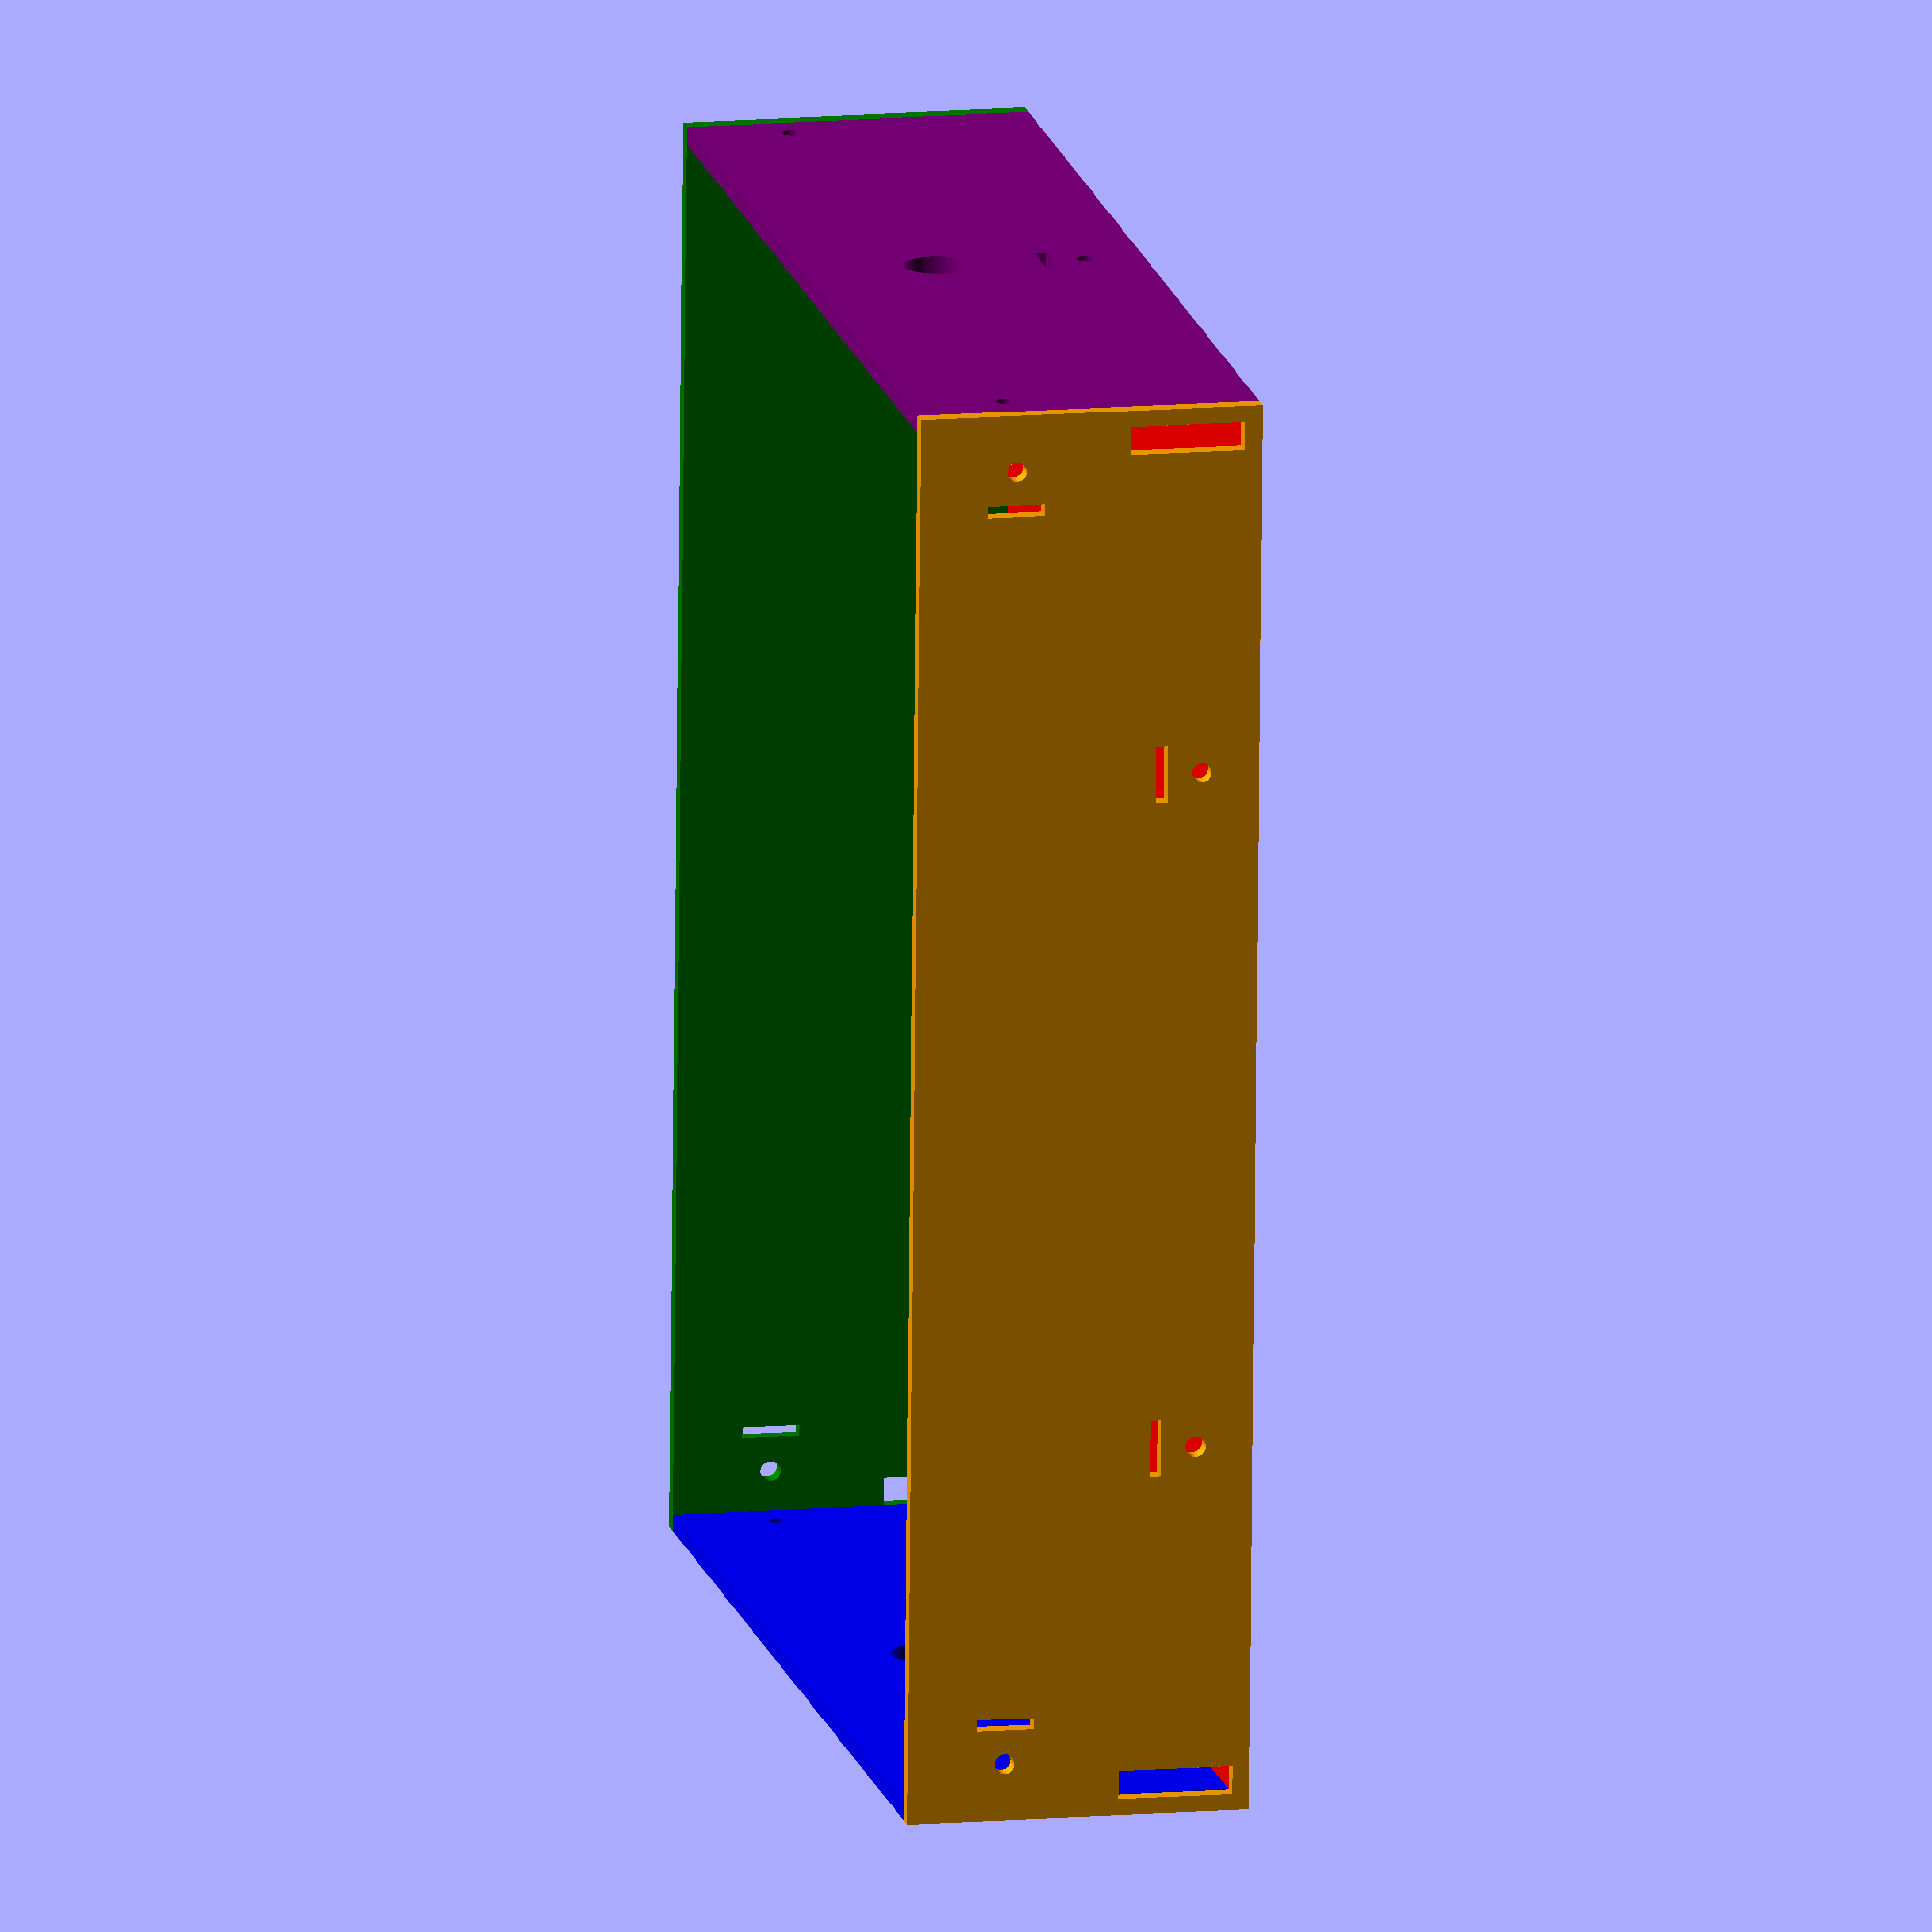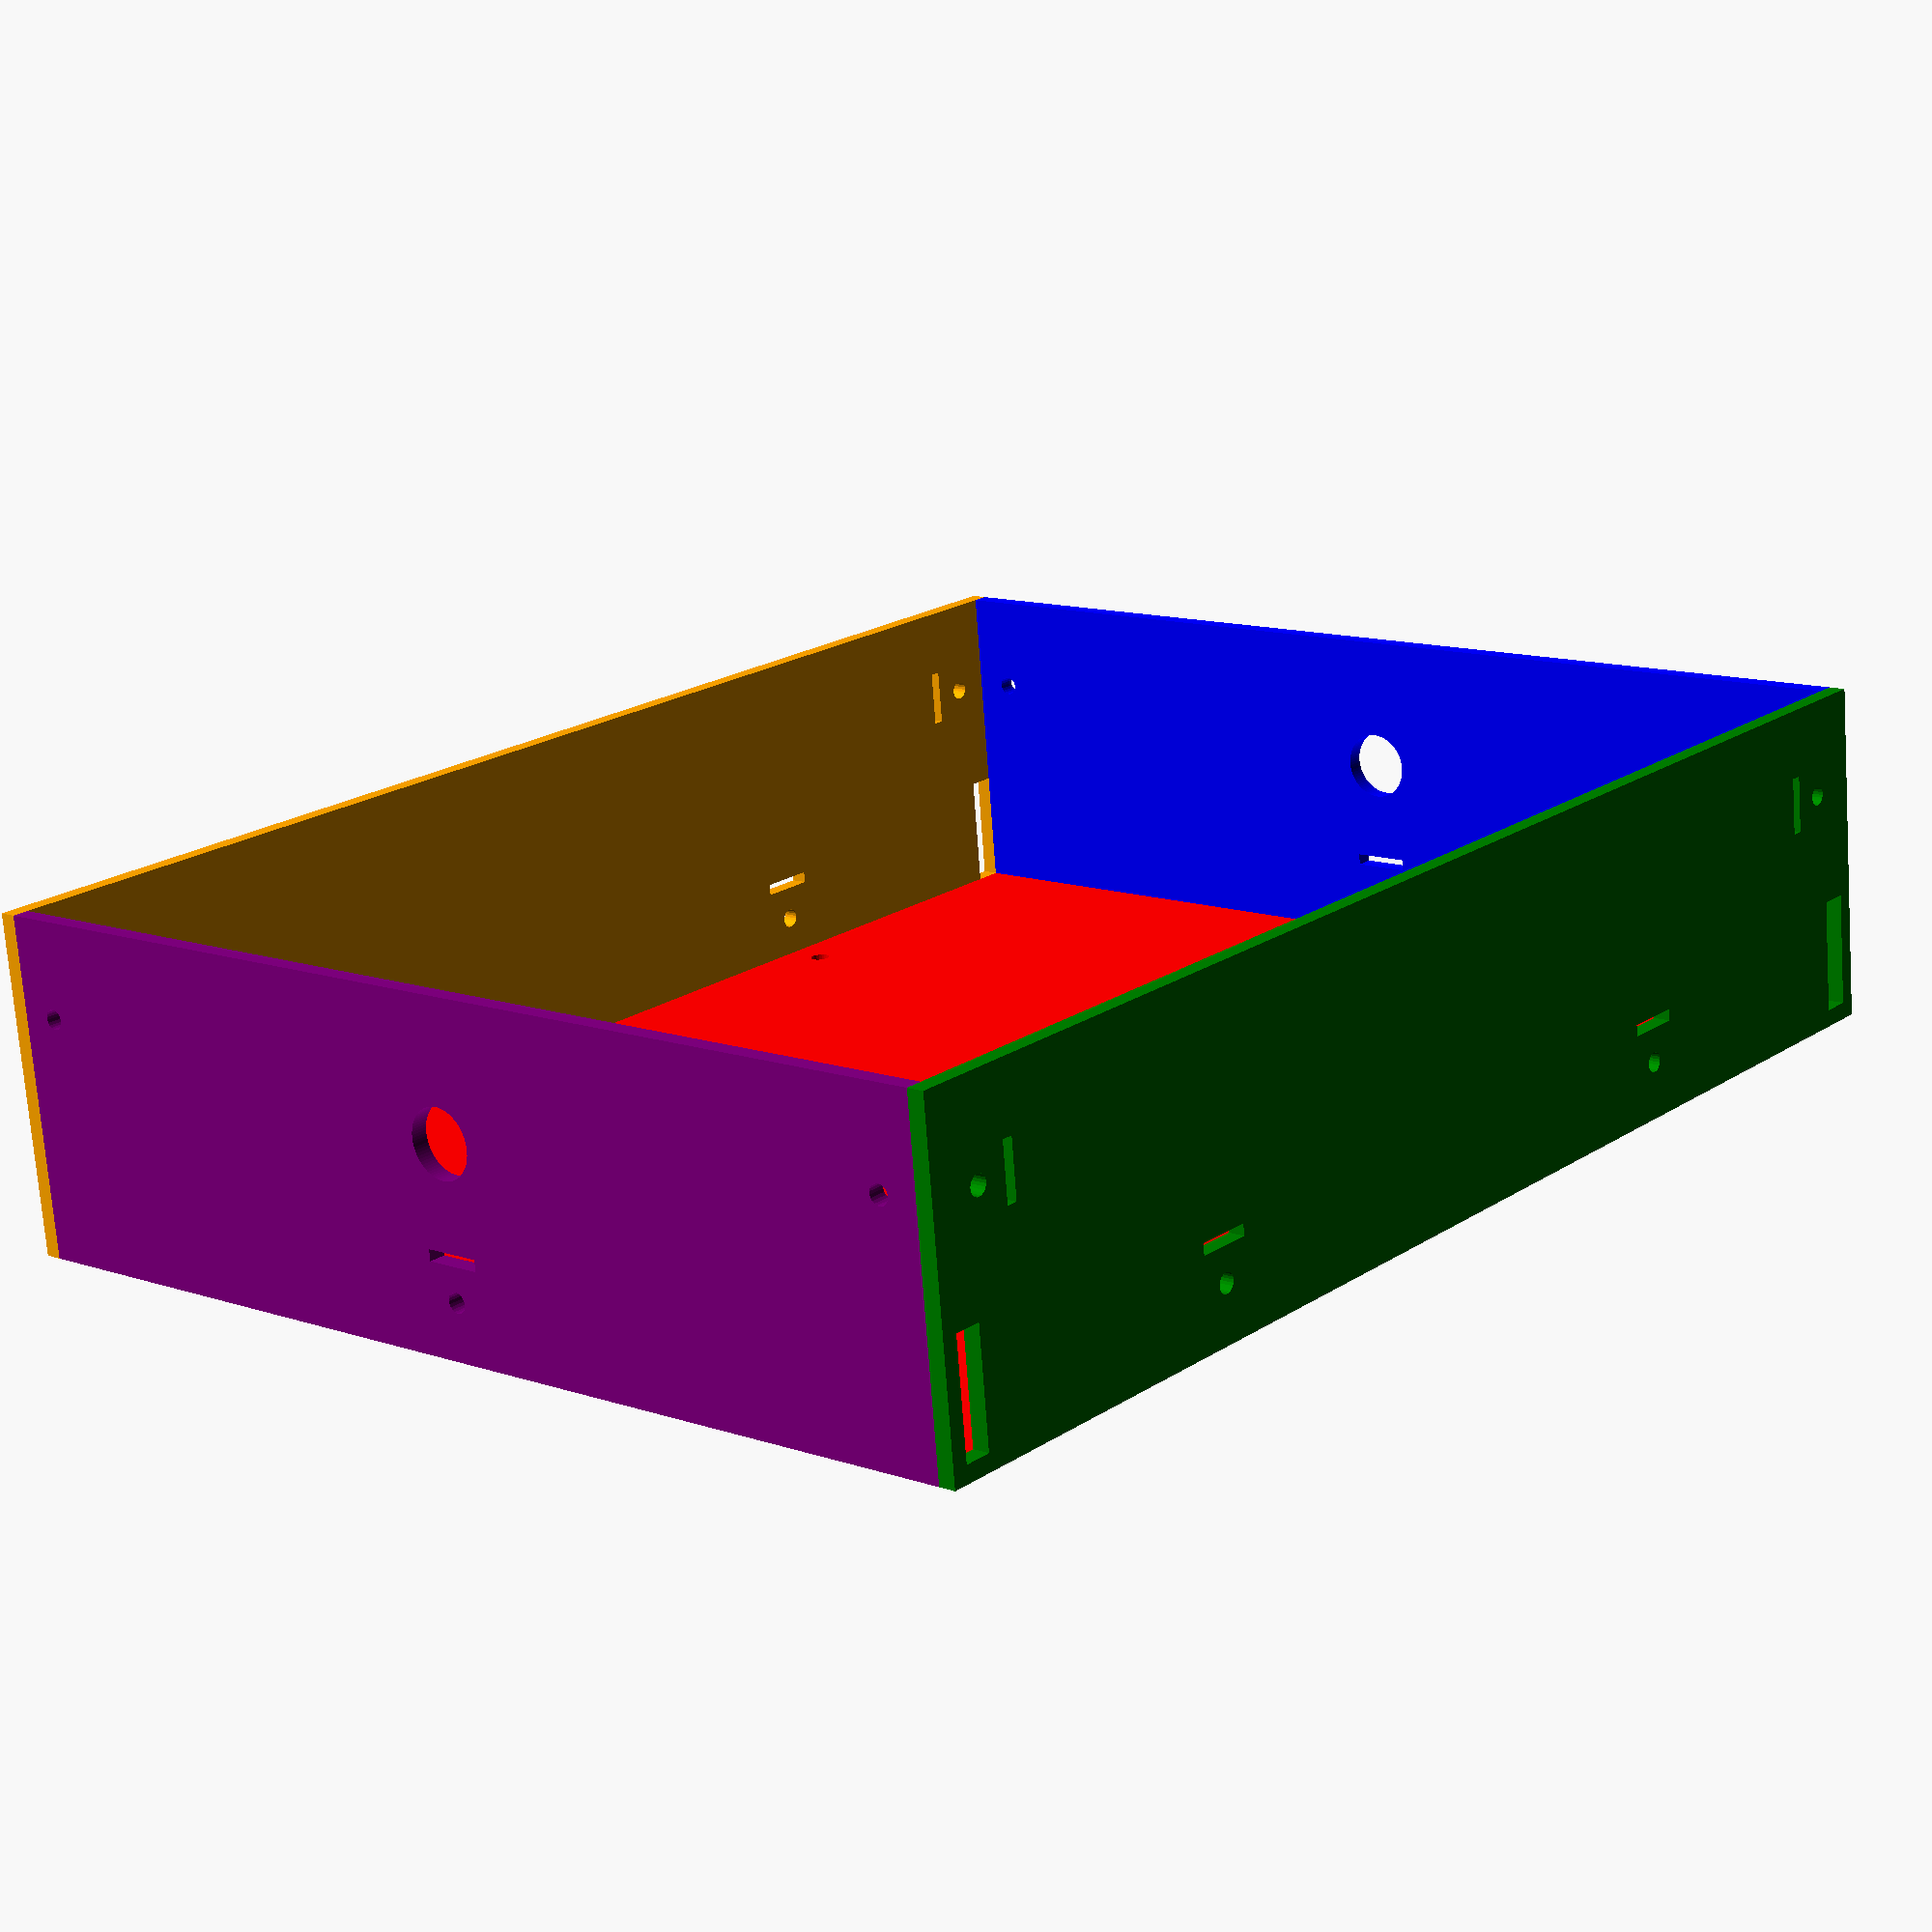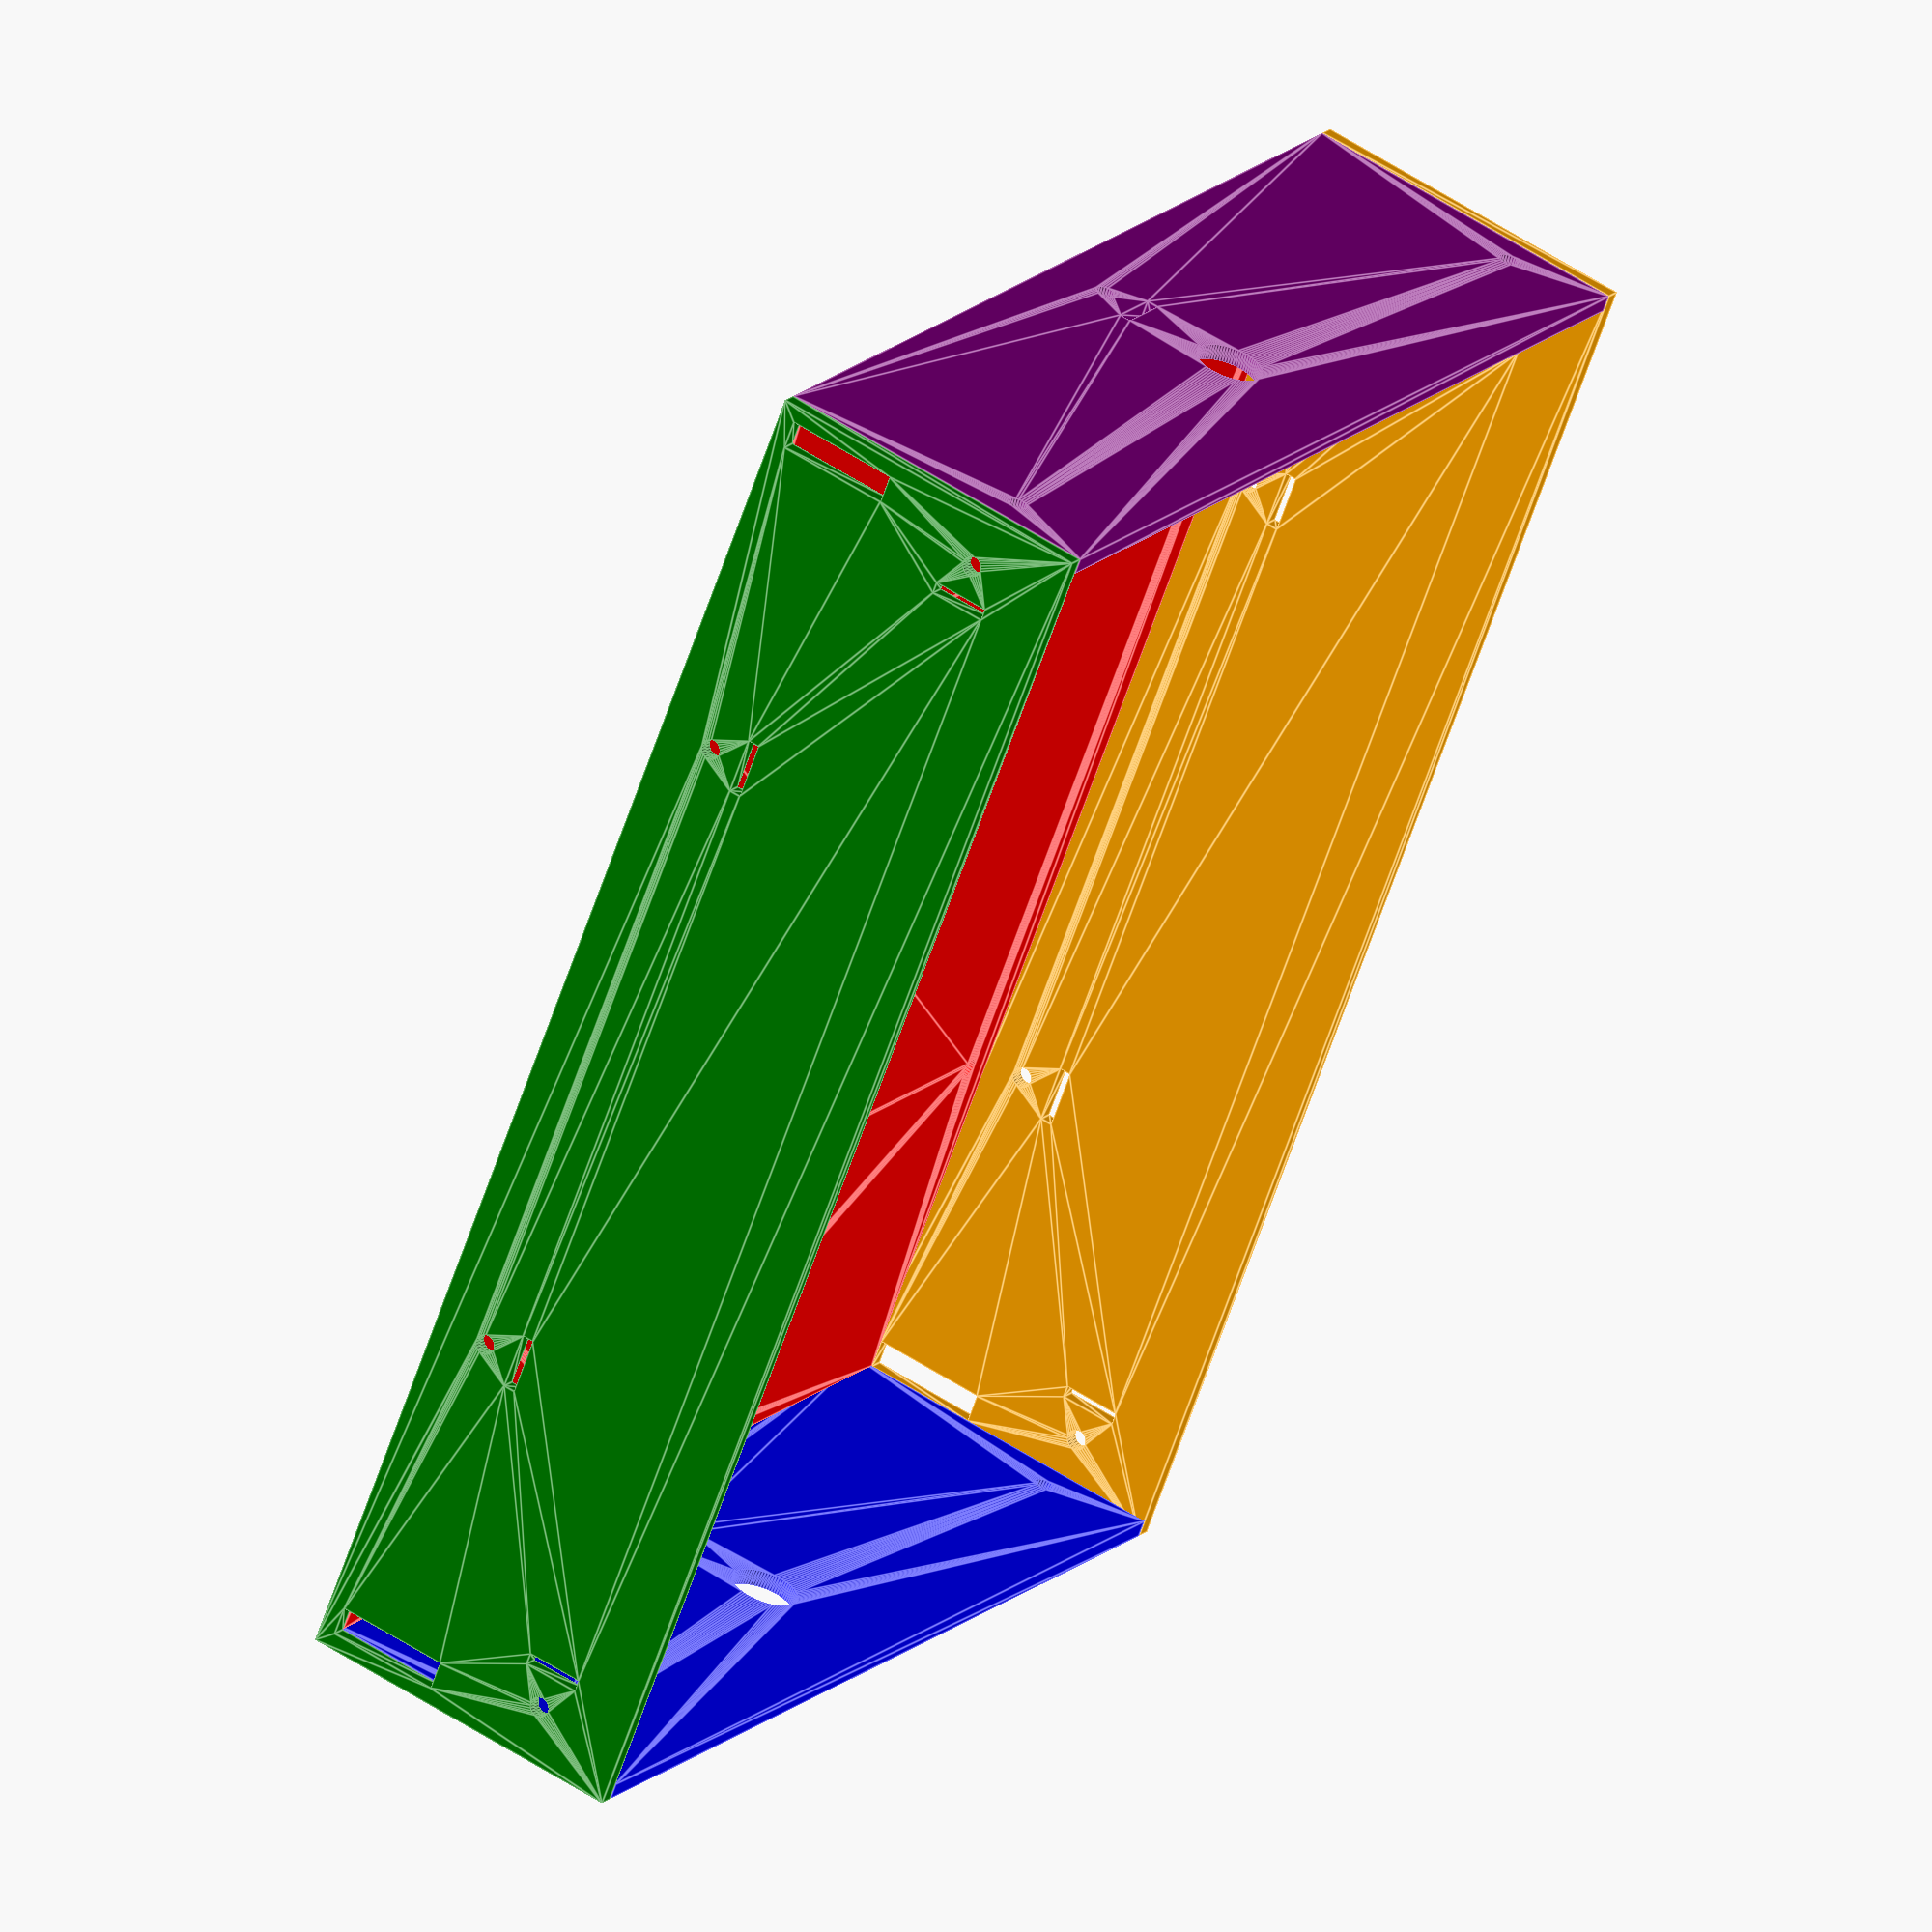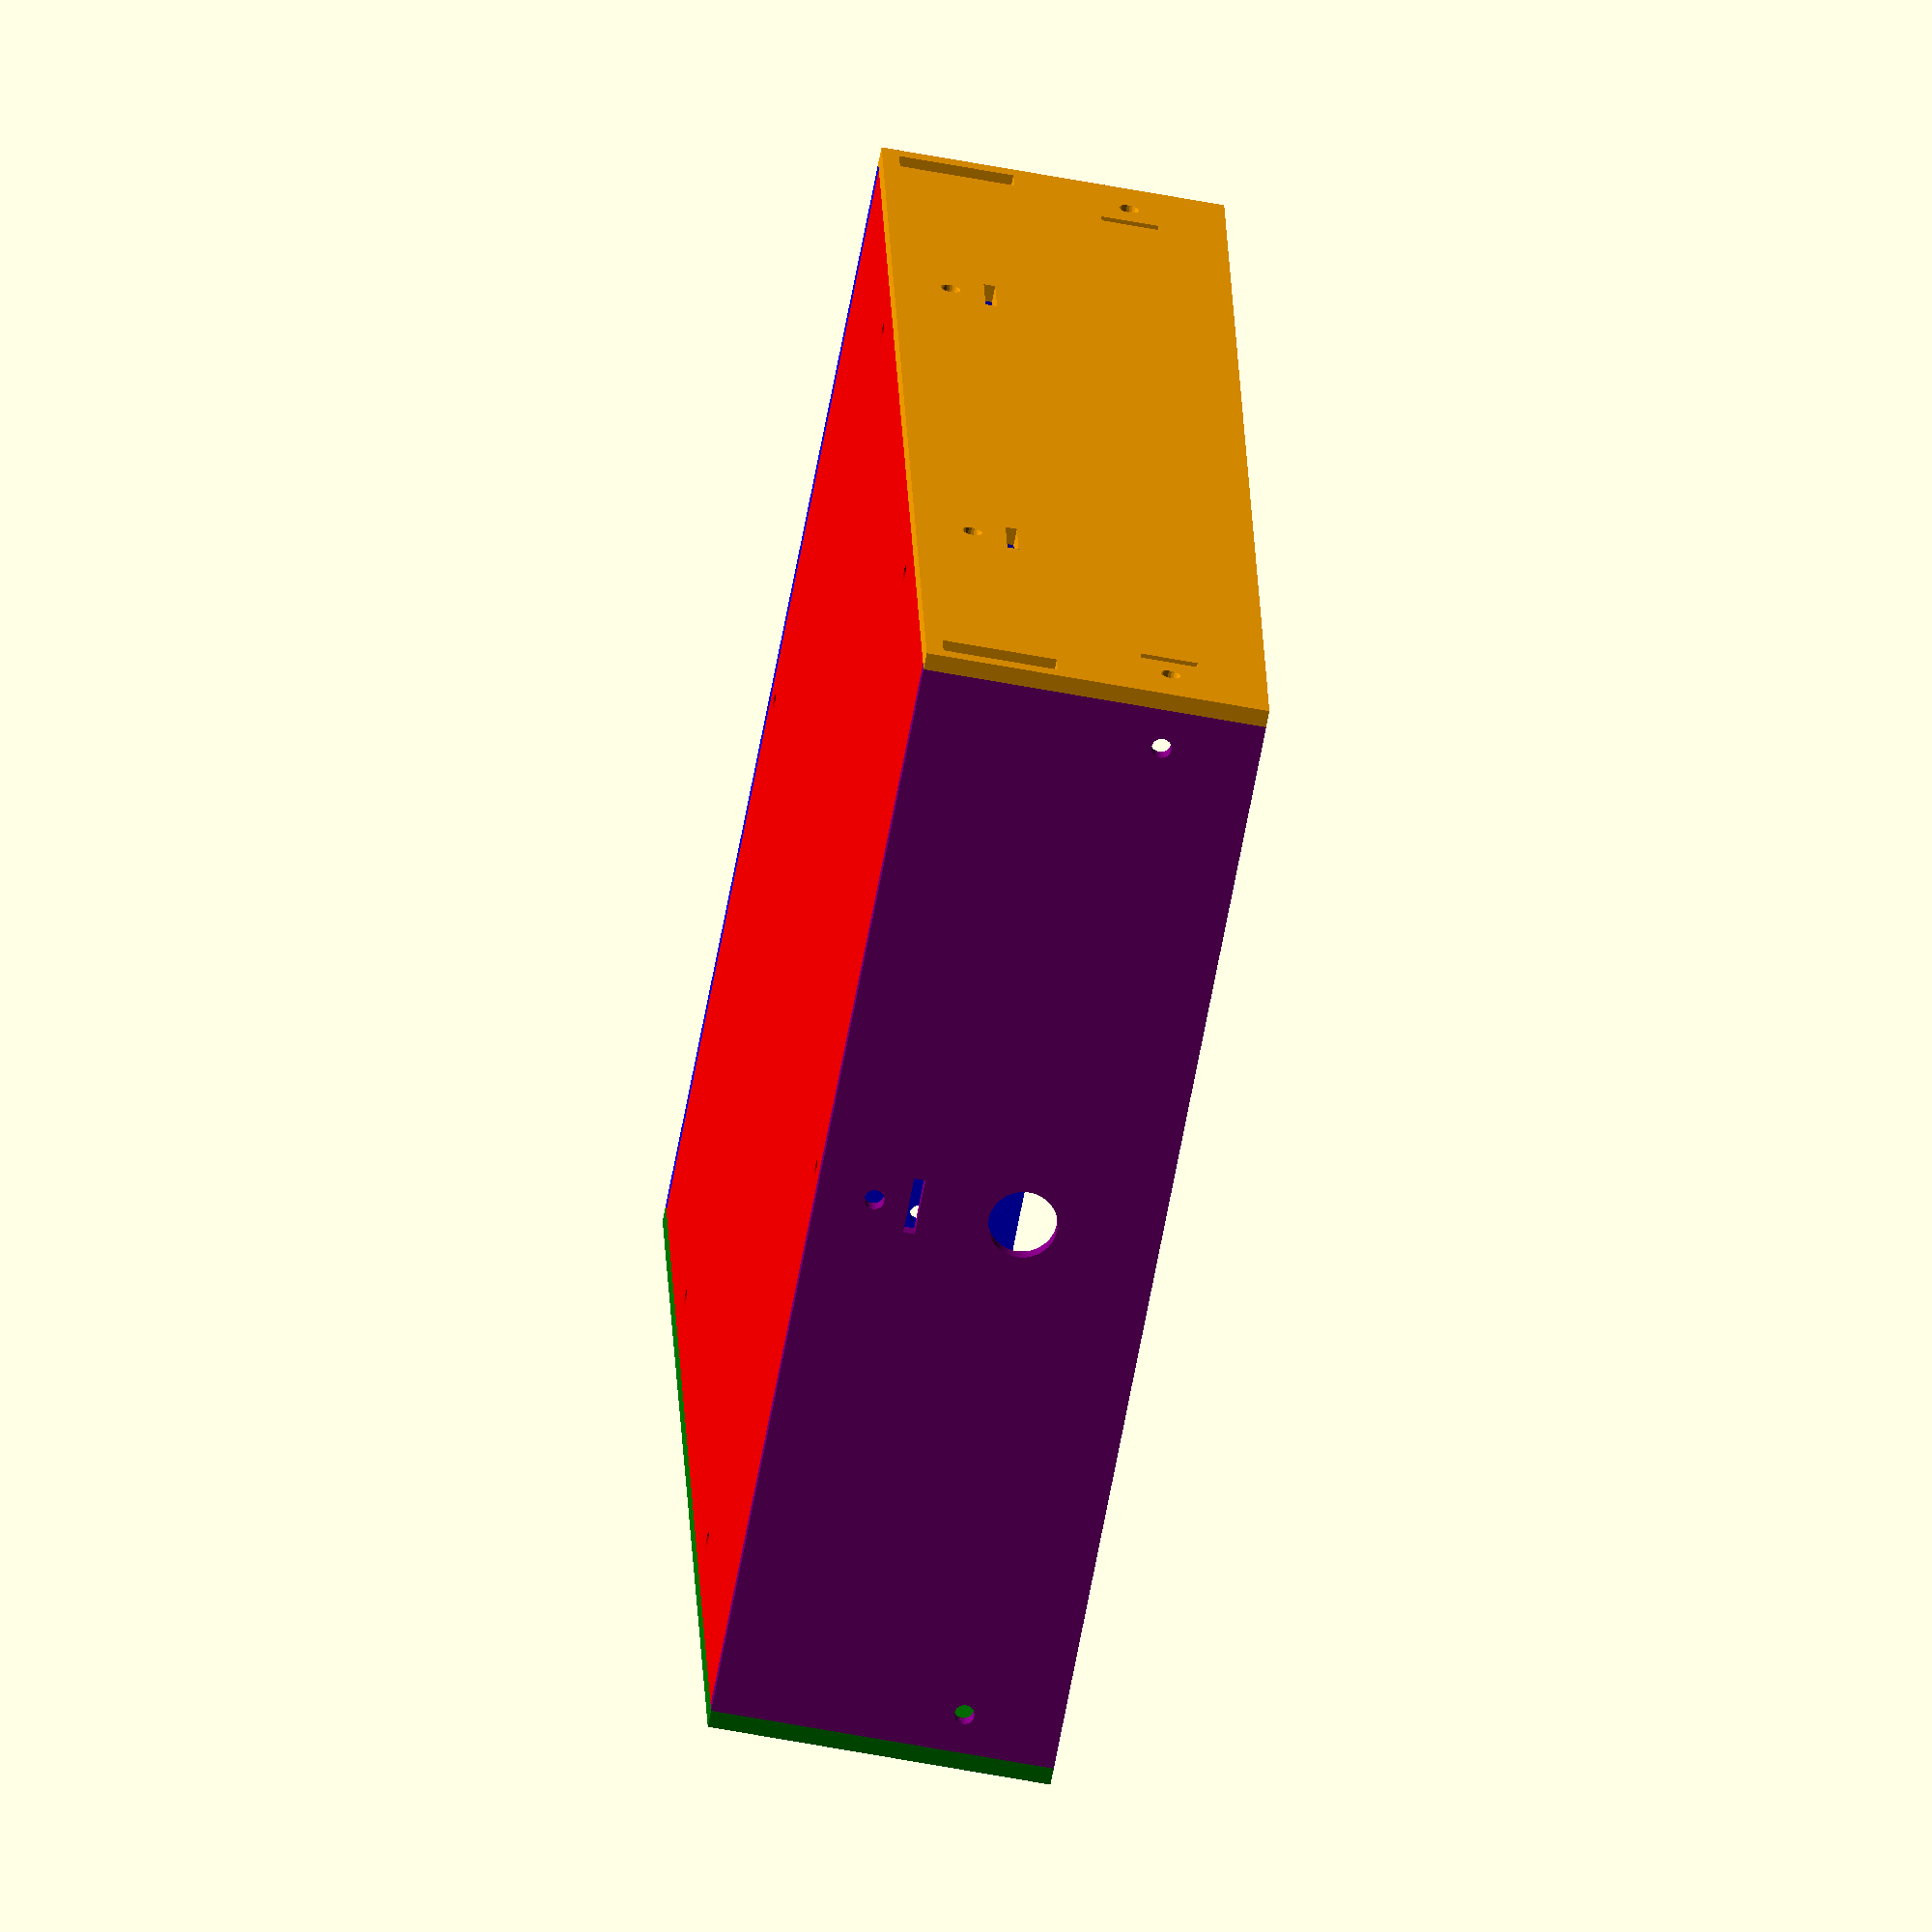
<openscad>
$fs = 0.5;
$fa = 1;

material_width = 3;
kerf = 0.4;
unit_height = 60;

module al_bracket_l()
{
    translate([0,14]) square([10,2], center=true);
    translate([0,7]) circle(d=3.5);
}

module al_bracket_r()
{
    translate([0,7]) circle(d=3.5);
}

module base_3d()
{
    linear_extrude(height=material_width) base();
}

module base()
{
    difference()
    {
        square([200-material_width-material_width, 250-material_width-material_width], center=true);
        for (r=[0, 180])
        {
            rotate([0,0,r]) translate([0, -125+material_width]) al_bracket_r();
            for (y=[-60, 60])
            {
                rotate([0,0,r]) translate([-100+material_width, y]) rotate([0,0,-90]) al_bracket_r();
            }
        }
    }
}

module side_3d(type=0)
{
    linear_extrude(height=material_width) side(type);
}


/* 
Type 0 = No Cutouts
Type 1 = Straight Through 
Type 2 = Angle Exit Side
Type 3 = Angle Blank Side
*/
module side(type = 0)
{
    difference()
    {
        union()
        {
            translate ([-material_width, -125]) square([unit_height, 250]);
            if (type==2)
            {
                translate([10, (250-material_width)/2]) square([20, material_width+kerf], center=true);
            }
        }
        
        for (y=[-60, 60])
        {
            translate([0, y]) rotate([0,0,-90]) al_bracket_l();
        }
        
        for (r=[0, 180])
        {
            translate([40, 0]) rotate([0,0,r]) translate([0, -125+material_width]) al_bracket_l();
        }

        if (type>0)
        {
            translate([10, -(250-material_width-material_width-4.8)/2]) square([20, 5], center=true);
        }
        if (type == 1)
        {
            translate([10, (250-material_width-material_width-4.8)/2]) square([20, 5], center=true);
        }
        if (type == 2)
        {
            translate([10, -75-15]) square([20, 30], center=true);
            translate([36-material_width, 25]) circle(d=12);
        }
    }
}

module end_3d(type=0)
{
    linear_extrude(height=material_width) end(type);
}

/* 
Type 0 = No Cutouts
Type 1 = Straight Through 
Type 2 = Angle
*/
module end(type = 0)
{
    difference()
    {
        translate ([-100+material_width, -material_width]) square([200-material_width-material_width, unit_height]);
        
        al_bracket_l();
        
        for (r=[0, 180])
        {
            translate([0, 40]) rotate([0,0,r]) translate([-100+material_width, 0]) rotate([0,0,-90]) al_bracket_r();
        }

        if(type == 1)
        {
            translate([0, 36-material_width]) circle(d=12);
        }
        if (type == 2)
        {
            translate([ (-200+5+material_width)/2, 10]) square([5+material_width, 20], center=true);
        }
    }
}

module through()
{
    base();
    translate([110, 0]) side(1);
    translate([-110, 0]) mirror([1,0]) side(1);
    translate([0, 135]) end(1); 
    translate([0, -135]) mirror([0,1]) end(1); 
}

module left()
{
    base();
    translate([110, 0]) side(3);
    translate([-110, 0]) mirror([1,0]) side(2);
    translate([0, 135]) end(2); 
    translate([0, -135]) mirror([0,1]) end(1); 
}

module through_3d()
{
    color("red") base_3d();
    color("green")translate([100, 0, material_width]) rotate([0, -90]) side_3d(1);
    color("orange")translate([-100, 0, material_width]) rotate([0, 90]) mirror([1,0]) side_3d(1);
    color("blue")translate([0, 125, material_width]) rotate([90, 0]) end_3d(1); 
    color("purple")translate([0, -125, material_width]) rotate([-90, 0]) mirror([0,1]) end_3d(1); 
}

module left_3d()
{
    color("red") base_3d();
    color("green")translate([100, 0, material_width]) rotate([0, -90]) side_3d(3);
    color("orange")translate([-100, 0, material_width]) rotate([0, 90]) mirror([1,0]) side_3d(2);
    color("blue")translate([0, 125, material_width]) rotate([90, 0]) end_3d(2); 
    color("purple")translate([0, -125, material_width]) rotate([-90, 0]) mirror([0,1]) end_3d(1); 
}

//left();
//translate([400, 0]) through();

through_3d();
</openscad>
<views>
elev=347.5 azim=182.6 roll=78.2 proj=o view=solid
elev=73.4 azim=40.0 roll=4.2 proj=p view=solid
elev=124.7 azim=34.6 roll=235.3 proj=o view=edges
elev=60.4 azim=9.4 roll=259.0 proj=o view=solid
</views>
